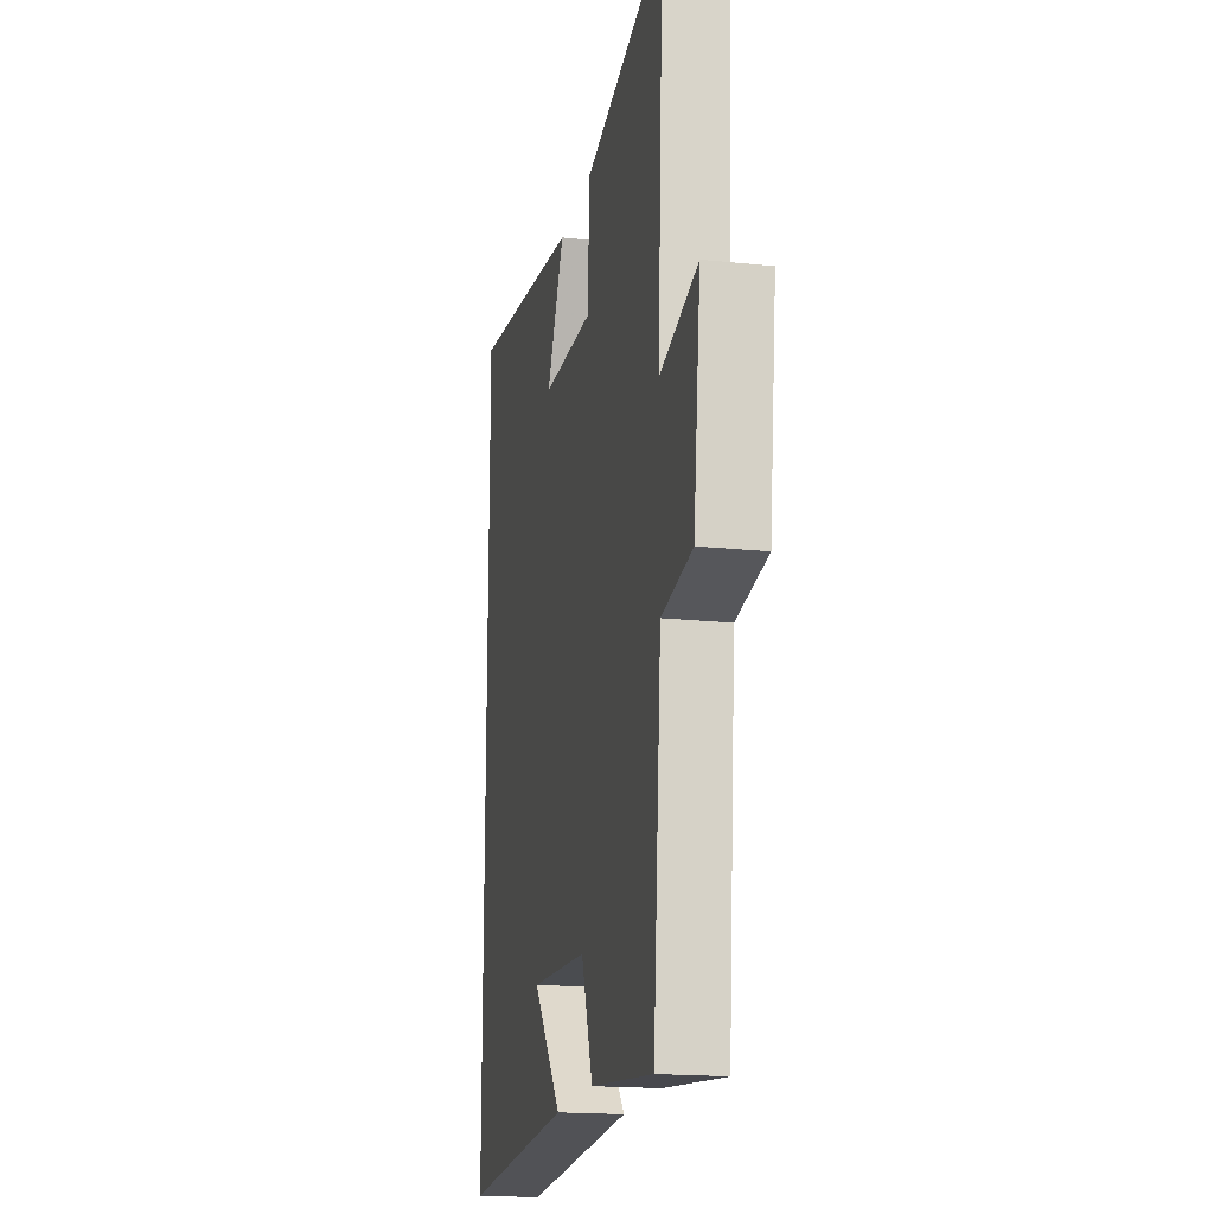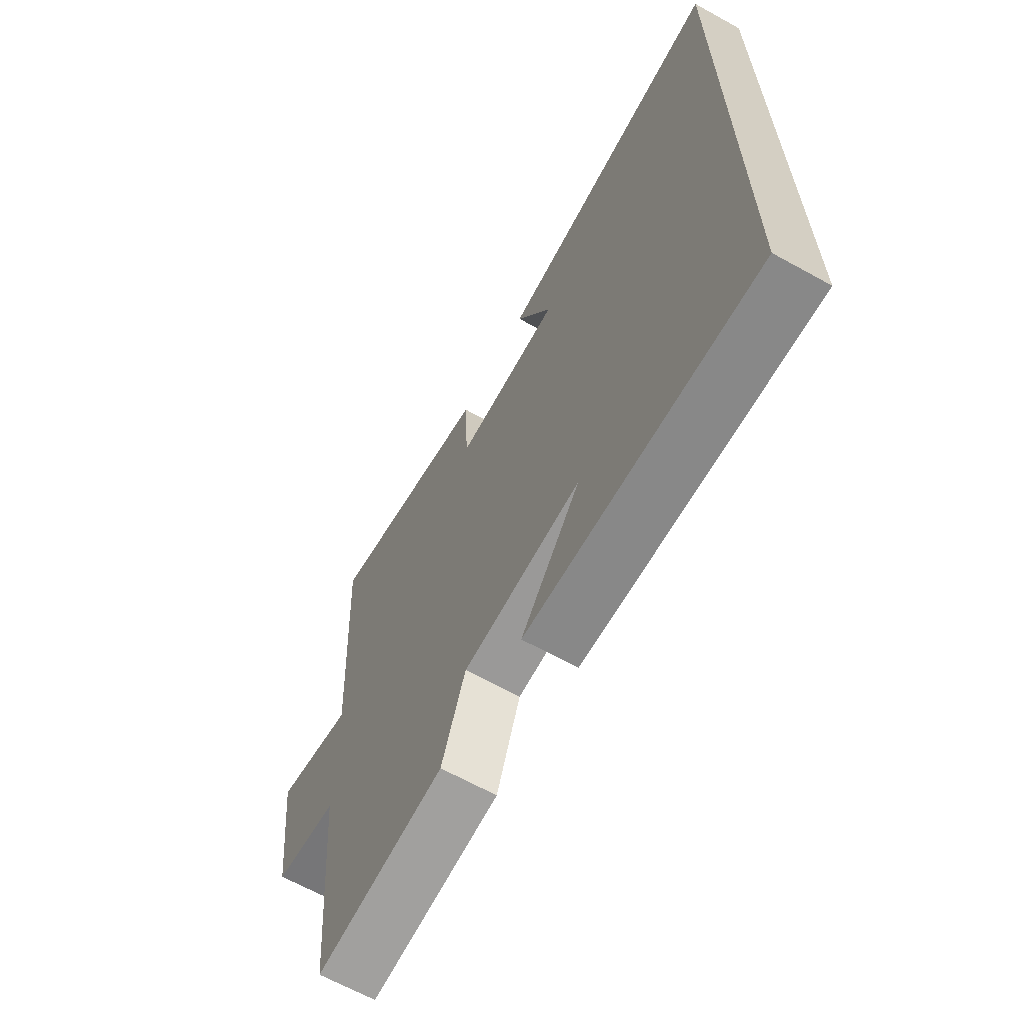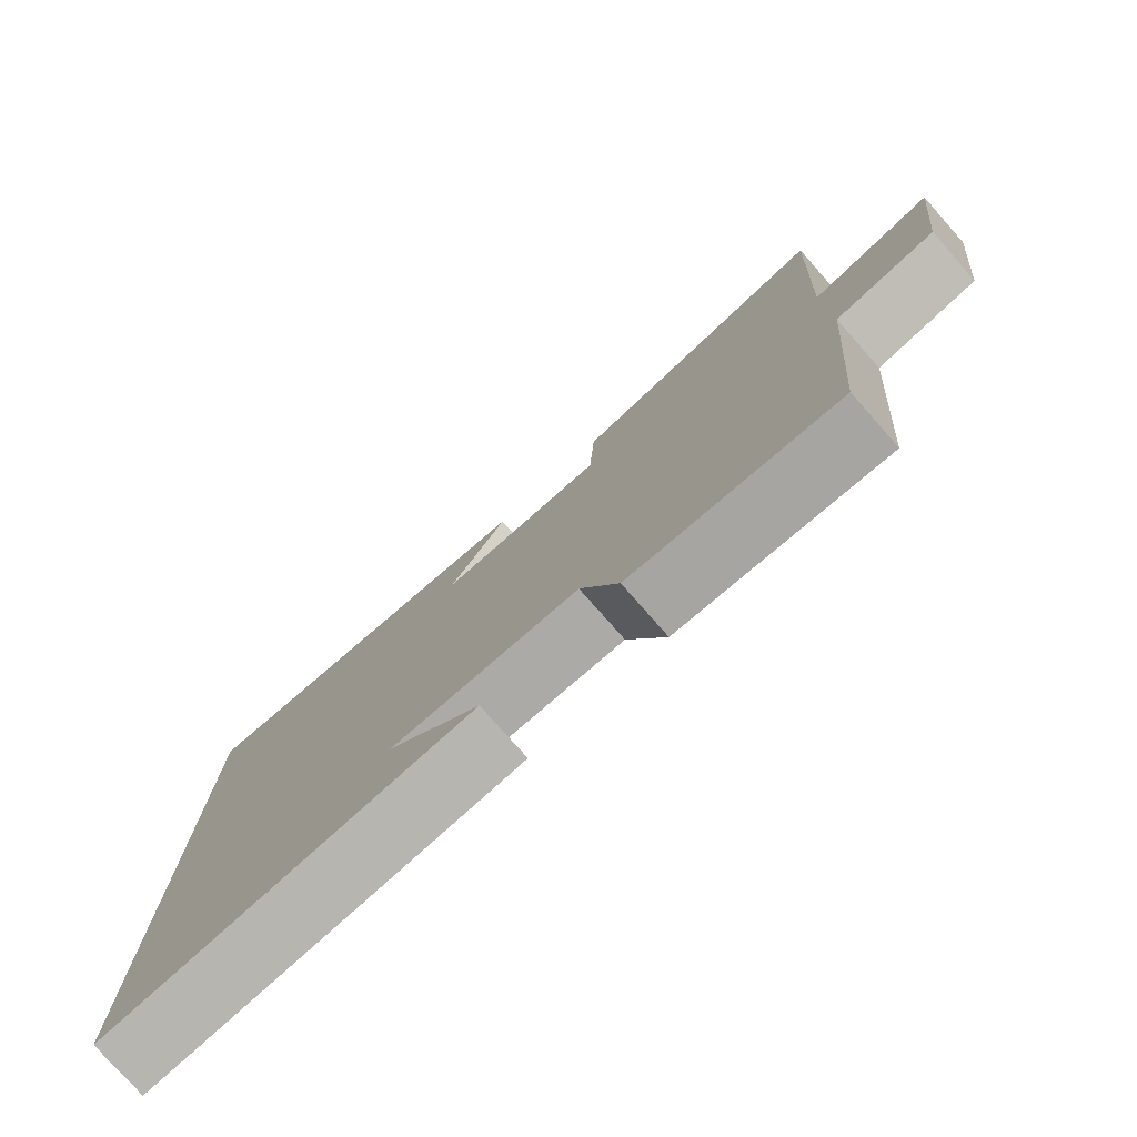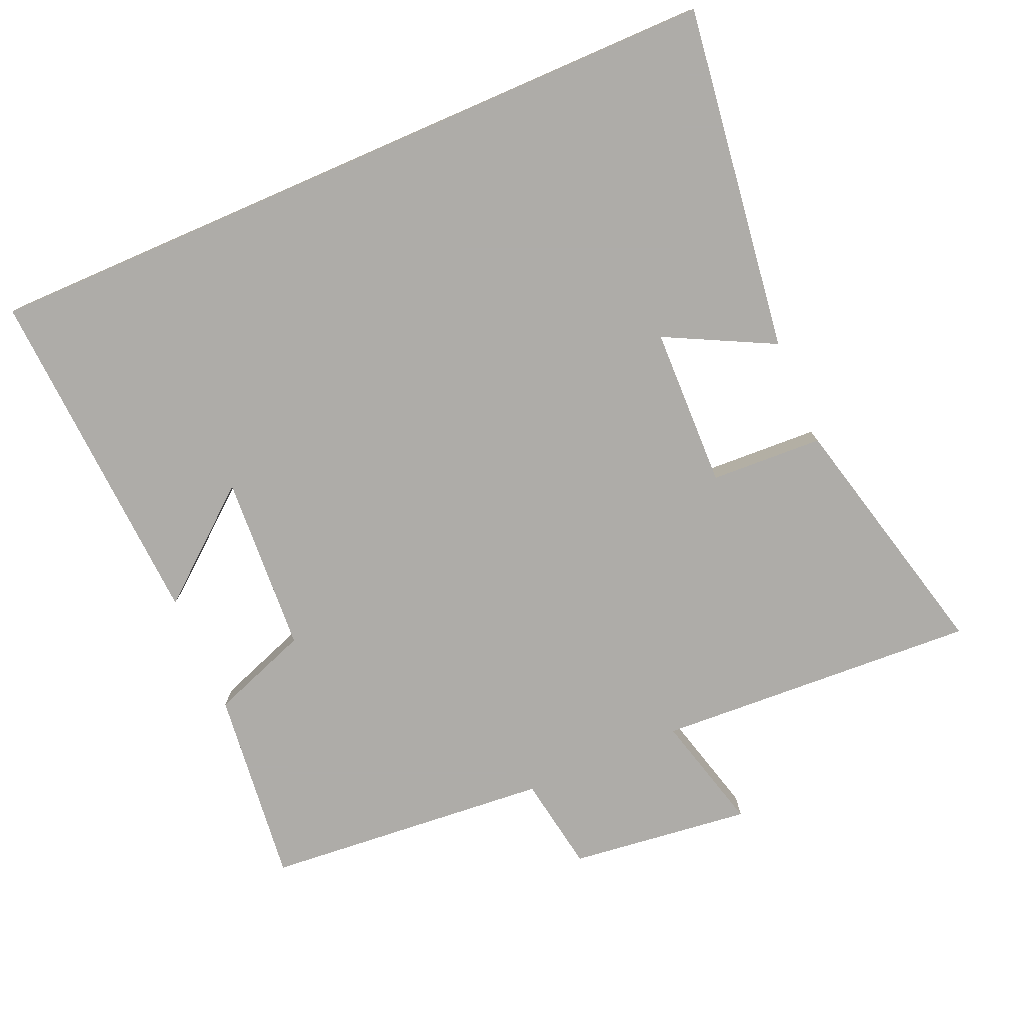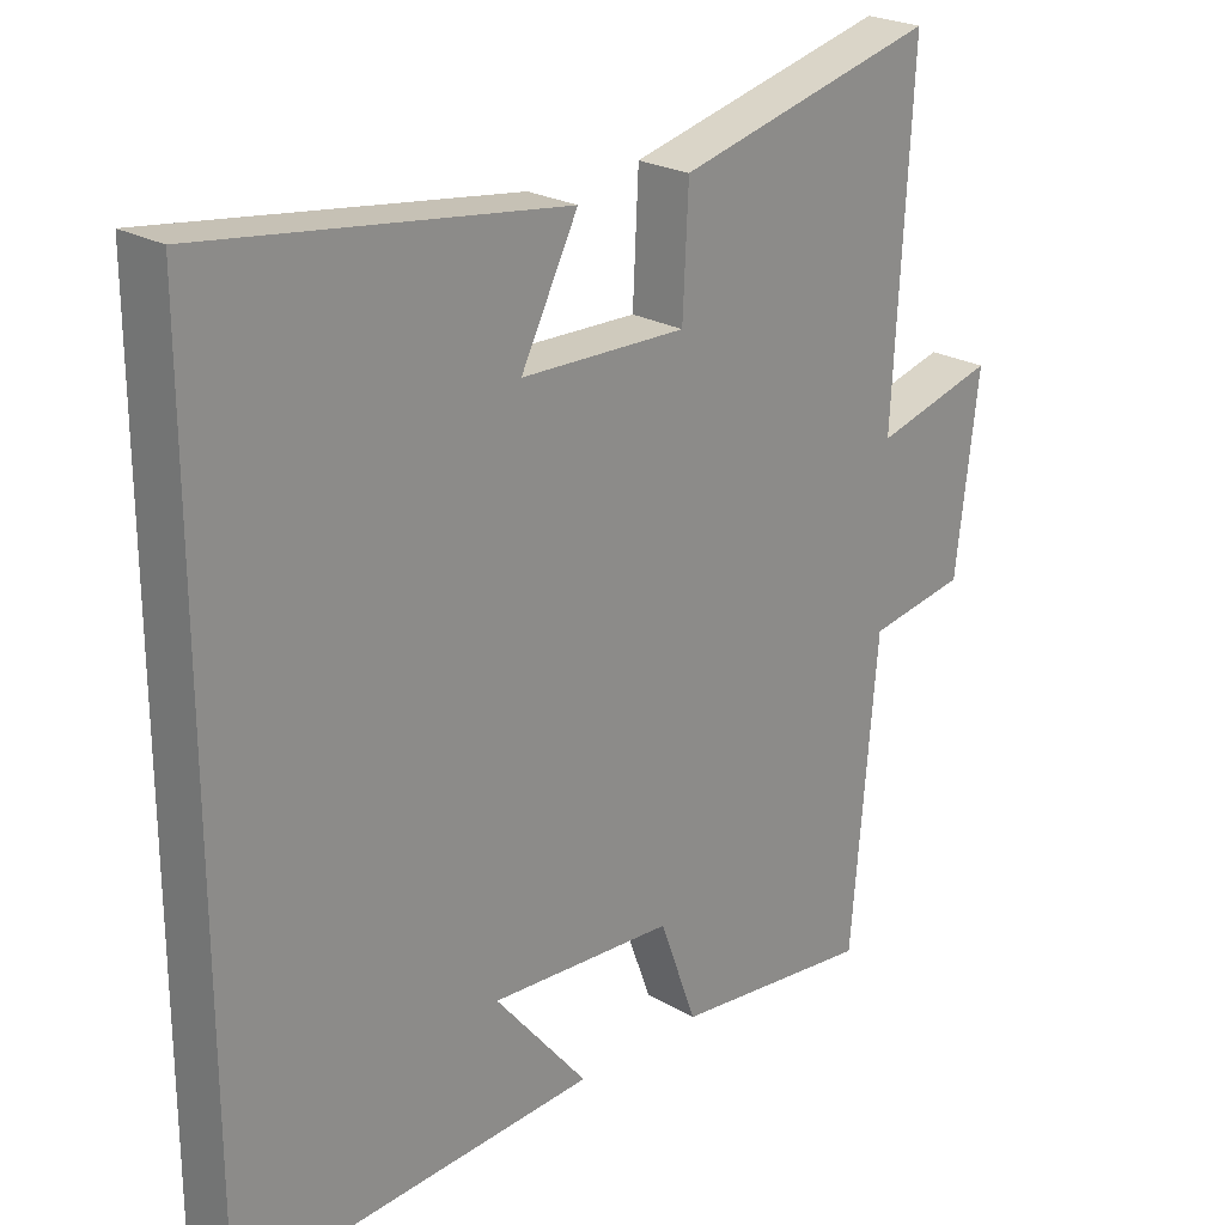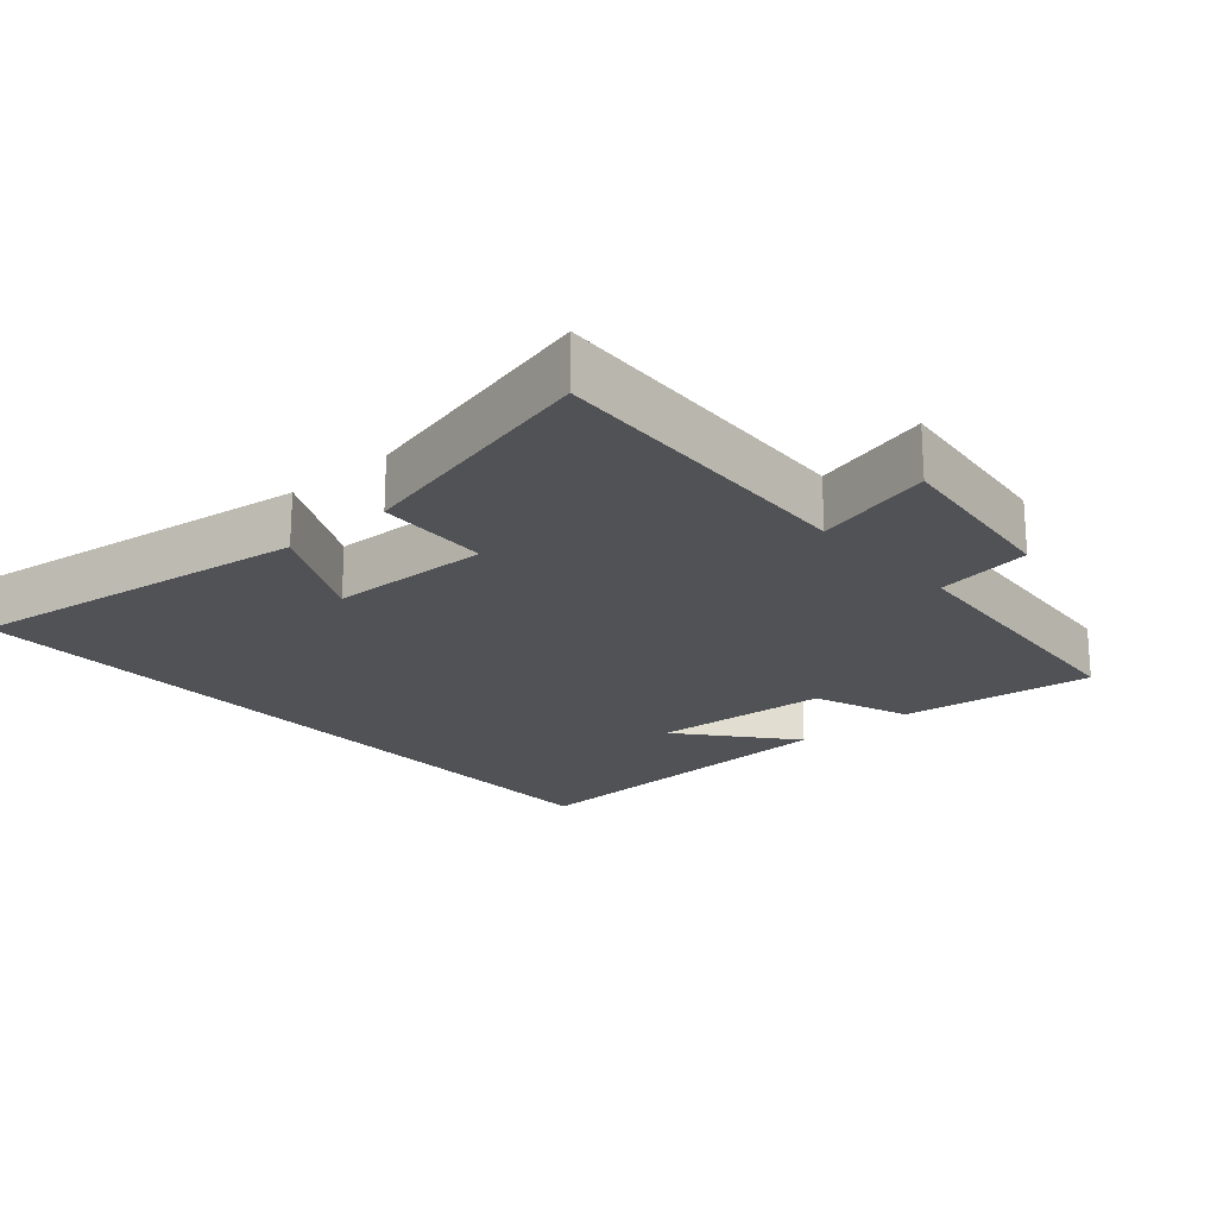
<metadata>
{"format":"obj","ext":"obj","renderer":"f3d","projection":"perspective","resolution":1024,"background":"white","views":[{"elev":-18.1,"azim":78.4,"up":"+Z"},{"elev":-65.8,"azim":-119.1,"up":"+Z"},{"elev":-78.8,"azim":41.5,"up":"+Z"},{"elev":-77.0,"azim":-66.5,"up":"+Y"},{"elev":23.9,"azim":-46.2,"up":"+Z"},{"elev":-20.7,"azim":41.3,"up":"+Y"}]}
</metadata>
<code>
v 0.464 0.07 -0.532
v 0.182 0.07 -0.5
v 0.13 0.07 -0.358
v -0.128 0.07 -0.342
v 0.002 0.07 -0.5
v -0.5 0.07 -0.528
v -0.5 0.07 0.569
v 0 0.07 0.5
v -0.08 0.07 0.343
v 0.152 0.07 0.337
v 0.16 0.07 0.5
v 0.526 0.07 0.59
v 0.5 0.07 0.123
v 0.67 0.07 0.168
v 0.638 0.07 -0.094
v 0.5 0.07 -0.117
v 0.464 0 -0.532
v 0.182 0 -0.5
v 0.13 0 -0.358
v -0.128 0 -0.342
v 0.002 0 -0.5
v -0.5 0 -0.528
v -0.5 0 0.569
v 0 0 0.5
v -0.08 0 0.343
v 0.152 0 0.337
v 0.16 0 0.5
v 0.526 0 0.59
v 0.5 0 0.123
v 0.67 0 0.168
v 0.638 0 -0.094
v 0.5 0 -0.117
f 13 14 15 16
f 1 2 3
f 16 1 3
f 13 16 3
f 12 13 3
f 11 12 3
f 10 11 3
f 9 10 3 4
f 7 8 9
f 7 9 4
f 6 7 4
f 4 5 6
f 32 31 30 29
f 19 18 17
f 19 17 32
f 19 32 29
f 19 29 28
f 19 28 27
f 19 27 26
f 20 19 26 25
f 25 24 23
f 20 25 23
f 20 23 22
f 22 21 20
f 1 17 18 2
f 2 18 19 3
f 3 19 20 4
f 4 20 21 5
f 5 21 22 6
f 6 22 23 7
f 7 23 24 8
f 8 24 25 9
f 9 25 26 10
f 10 26 27 11
f 11 27 28 12
f 12 28 29 13
f 13 29 30 14
f 14 30 31 15
f 15 31 32 16
f 16 32 17 1

</code>
